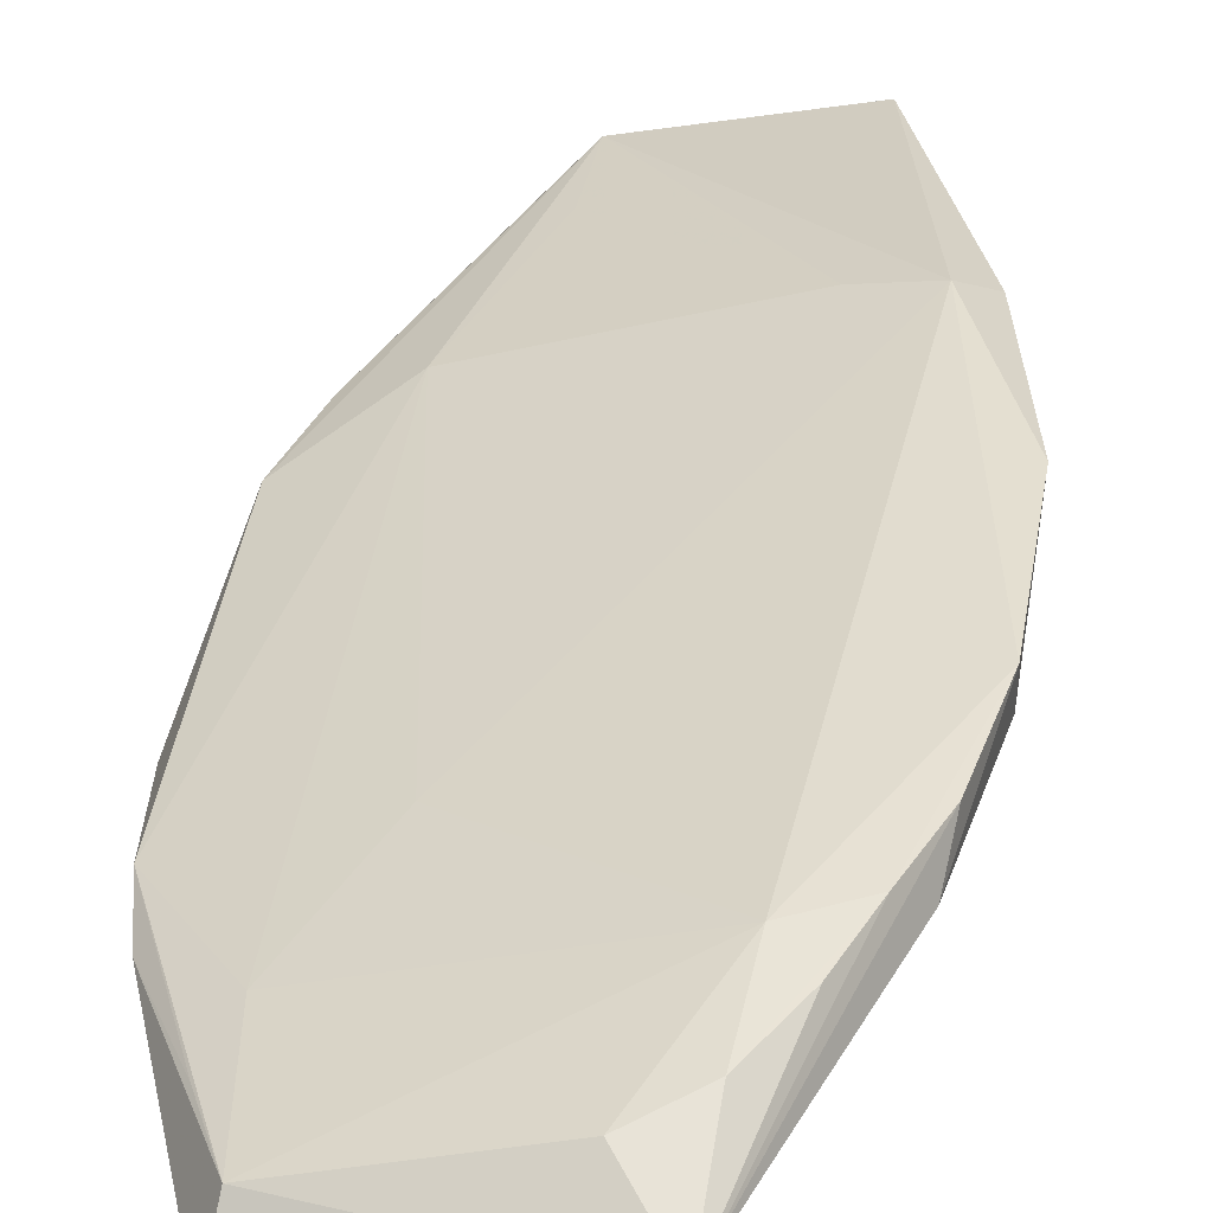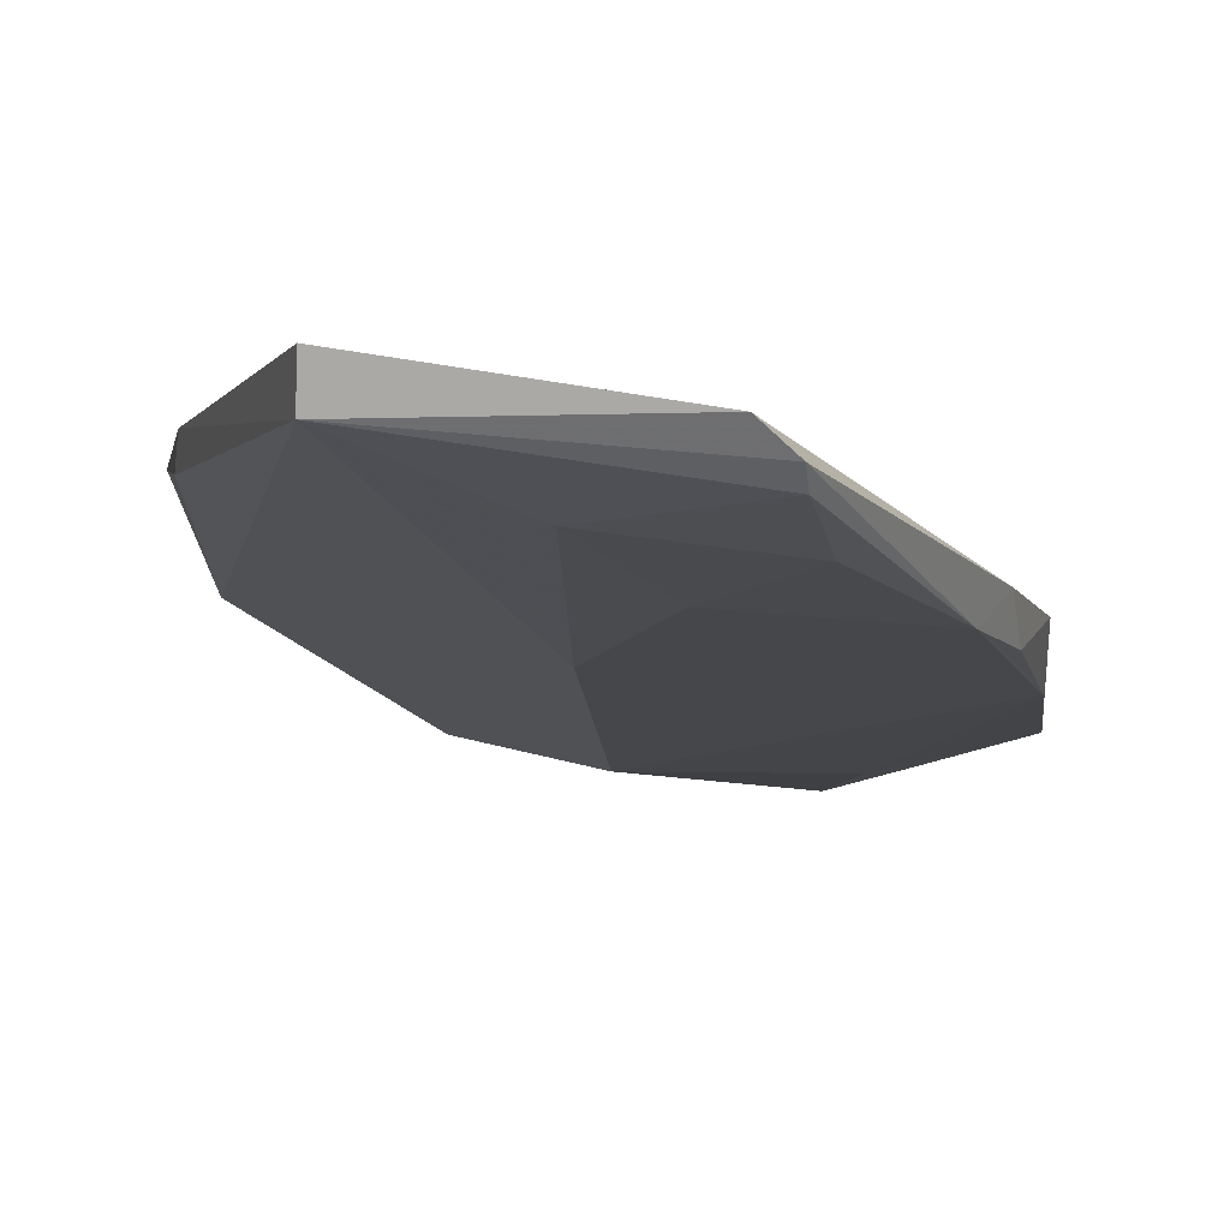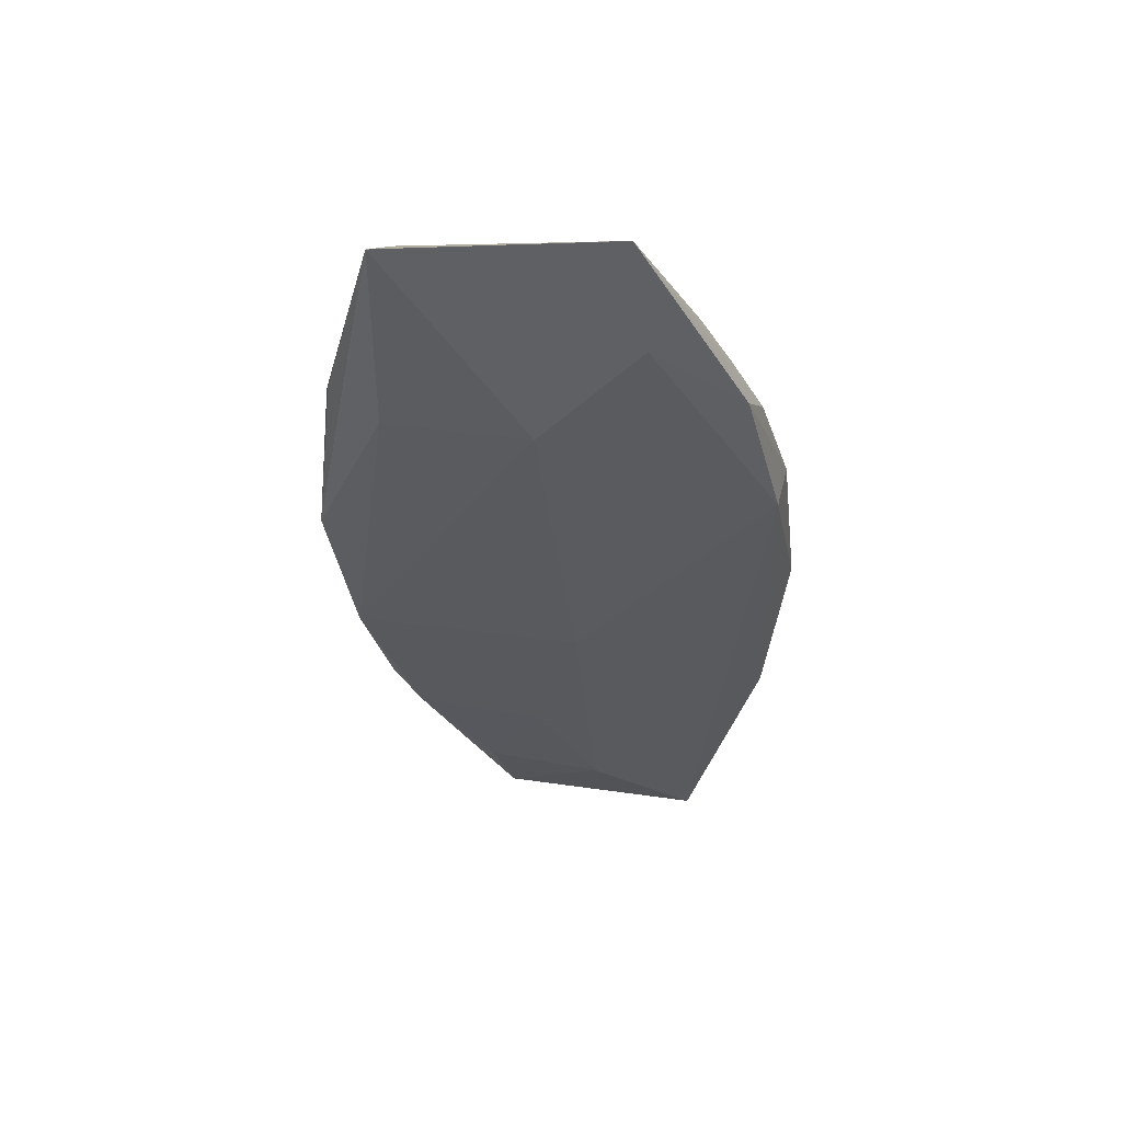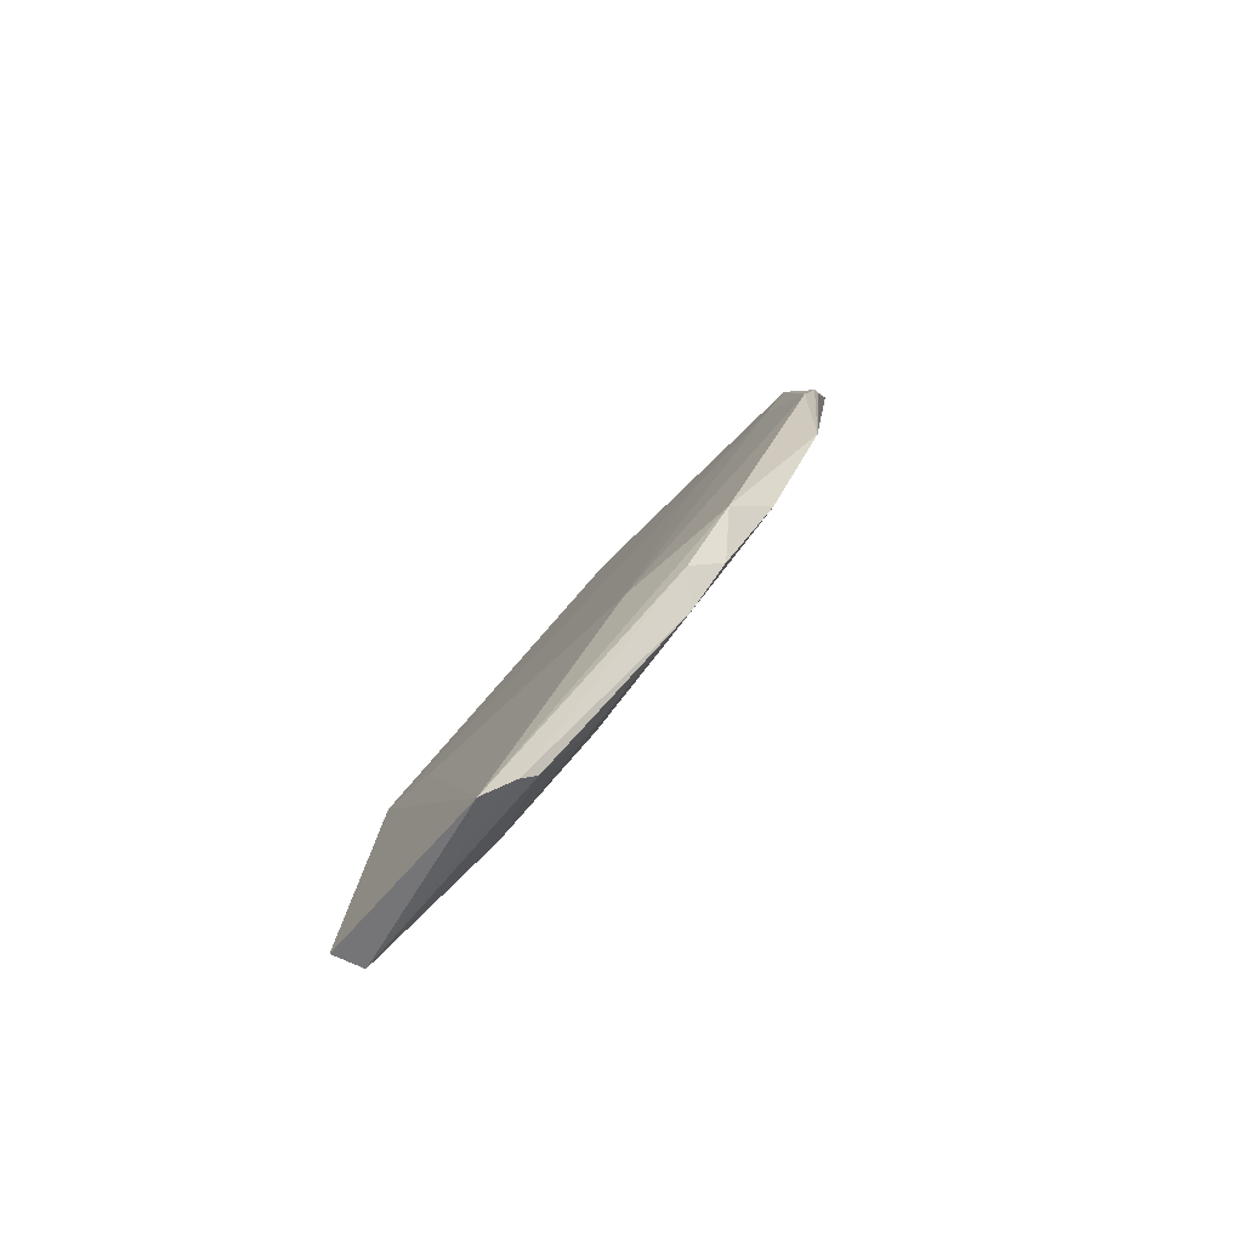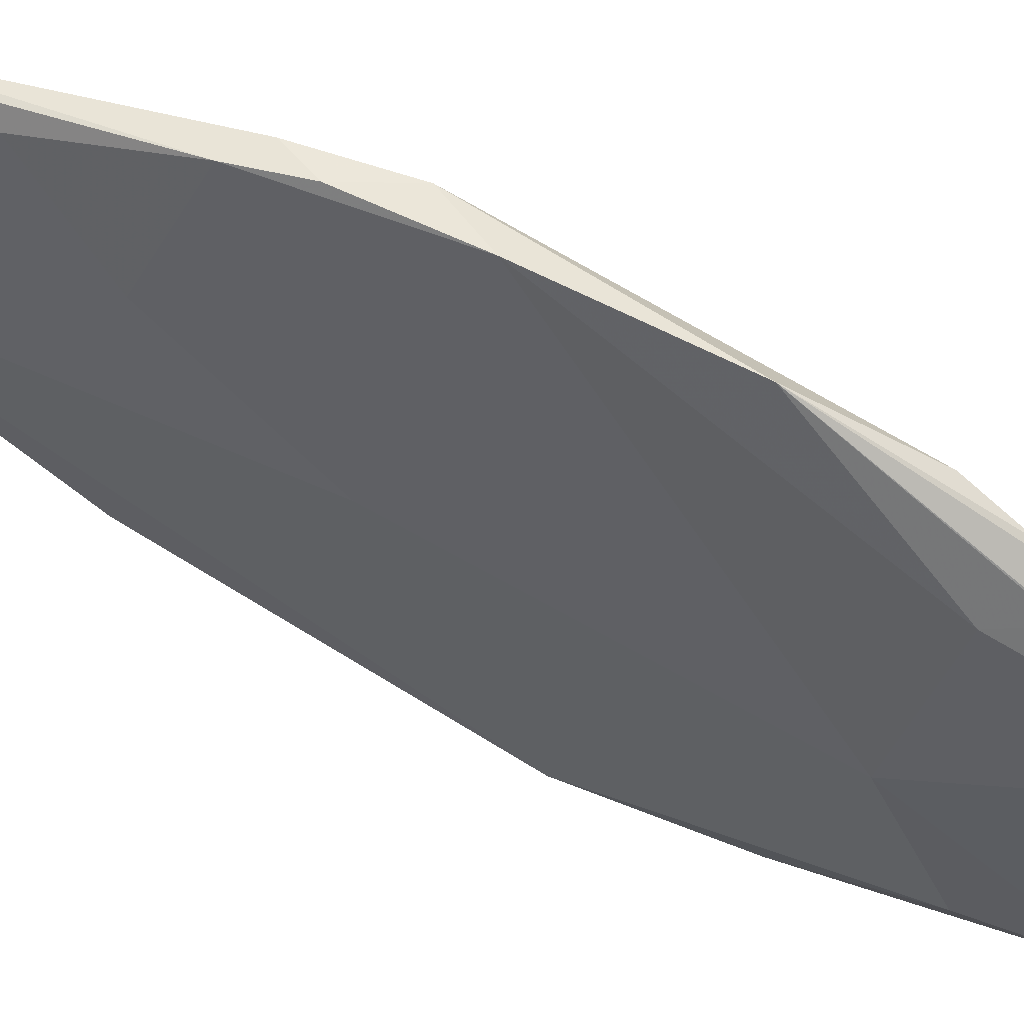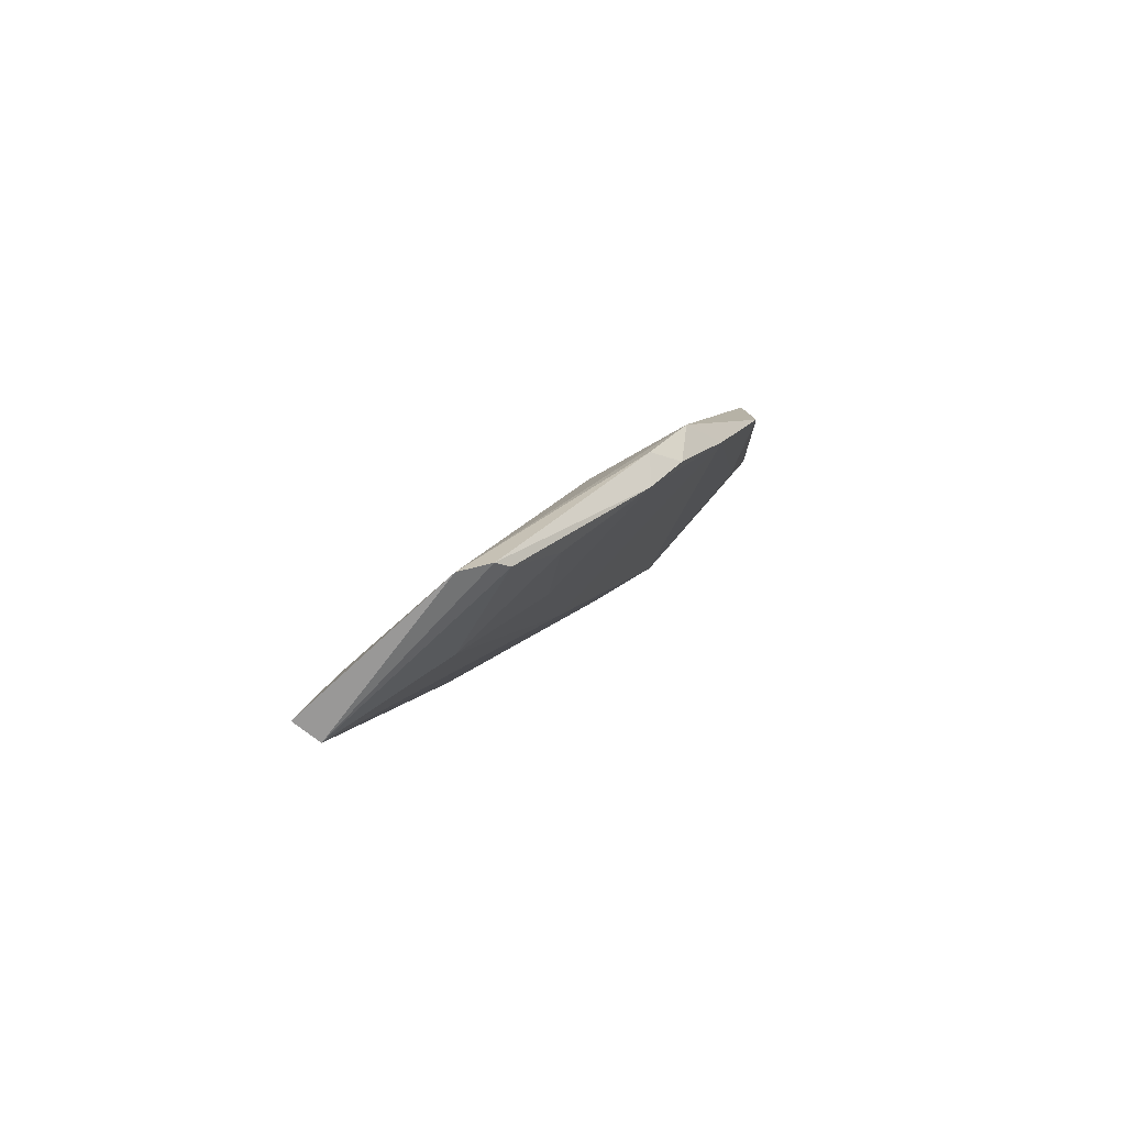
<metadata>
{"format":"obj","ext":"obj","renderer":"f3d","projection":"perspective","resolution":1024,"background":"white","views":[{"elev":17.7,"azim":-172.7,"up":"+Z"},{"elev":9.0,"azim":1.0,"up":"+Z"},{"elev":38.8,"azim":-166.6,"up":"+Y"},{"elev":-59.2,"azim":59.6,"up":"+Y"},{"elev":-43.8,"azim":67.1,"up":"+Z"},{"elev":-71.9,"azim":51.8,"up":"+Y"}]}
</metadata>
<code>
v 0.01619 0.02378 0.08312
v 0.02579 0.04491 0.07449
v 0.004983 0.07407 0.07029
v 0.00605 0.08389 0.06351
v 0.01102 0.04752 0.07241
v 0.01955 0.08119 0.06451
v 0.005415 0.04047 0.08127
v 0.023 0.03738 0.07532
v 0.008758 0.08128 0.06666
v 0.02006 0.08271 0.06135
v 0.02047 0.04059 0.07775
v 0.004548 0.02387 0.08289
v 0.01762 0.02447 0.08175
v 0.005566 0.07947 0.06783
v 0.01179 0.0693 0.06478
v 0.02563 0.06602 0.06795
v 0.01648 0.02978 0.0815
v 0.0166 0.06599 0.07046
v 0.004633 0.02369 0.08487
v 0.01105 0.02898 0.07945
v -0.001683 0.06128 0.0725
v 0.02418 0.03932 0.07626
v 0.02672 0.05804 0.06841
v 0.02584 0.04749 0.07158
v 0.02482 0.0698 0.06638
v 0.02043 0.07347 0.06705
v 0.001472 0.04159 0.0818
v 0.0146 0.03669 0.07606
v 0.01774 0.02529 0.0808
v 0.005321 0.07626 0.06484
v -0.0003411 0.06855 0.07224
v 0.02112 0.069 0.06479
v 0.02457 0.04098 0.0741
v 0.02146 0.07666 0.06545
v 0.02455 0.07027 0.06592
v -0.0006817 0.04075 0.07935
v 0.01867 0.03015 0.07834
v 0.0001632 0.07048 0.0696
v 0.003175 0.07591 0.06929
v -0.001806 0.06251 0.0746
v 0.02293 0.07175 0.06445
v -0.0003765 0.03937 0.08091
v 0.001507 0.07245 0.07078
v -0.002319 0.05188 0.07814
f 9 6 4
f 9 3 6
f 10 4 6
f 11 1 2
f 13 1 12
f 14 9 4
f 14 3 9
f 15 4 10
f 16 11 2
f 17 11 7
f 17 7 1
f 17 1 11
f 18 7 11
f 19 12 1
f 20 12 5
f 21 5 12
f 22 13 8
f 22 2 1
f 22 1 13
f 23 16 2
f 24 8 5
f 24 5 15
f 24 23 2
f 25 10 6
f 25 16 23
f 26 6 3
f 26 3 18
f 26 16 6
f 26 18 11
f 26 11 16
f 27 18 3
f 27 7 18
f 27 19 1
f 27 1 7
f 28 20 5
f 28 5 8
f 29 13 12
f 29 12 20
f 29 8 13
f 30 4 15
f 30 15 5
f 30 5 21
f 32 15 10
f 32 24 15
f 32 23 24
f 33 22 8
f 33 8 24
f 33 24 2
f 33 2 22
f 34 25 6
f 34 6 16
f 34 16 25
f 35 25 23
f 35 23 10
f 35 10 25
f 36 21 12
f 37 28 8
f 37 20 28
f 37 29 20
f 37 8 29
f 38 30 21
f 38 4 30
f 38 31 4
f 39 14 4
f 40 27 3
f 40 38 21
f 40 31 38
f 41 32 10
f 41 10 23
f 41 23 32
f 42 36 12
f 42 12 19
f 42 19 27
f 43 39 4
f 43 4 31
f 43 3 14
f 43 14 39
f 43 40 3
f 43 31 40
f 44 40 21
f 44 21 36
f 44 36 42
f 44 42 27
f 44 27 40

</code>
